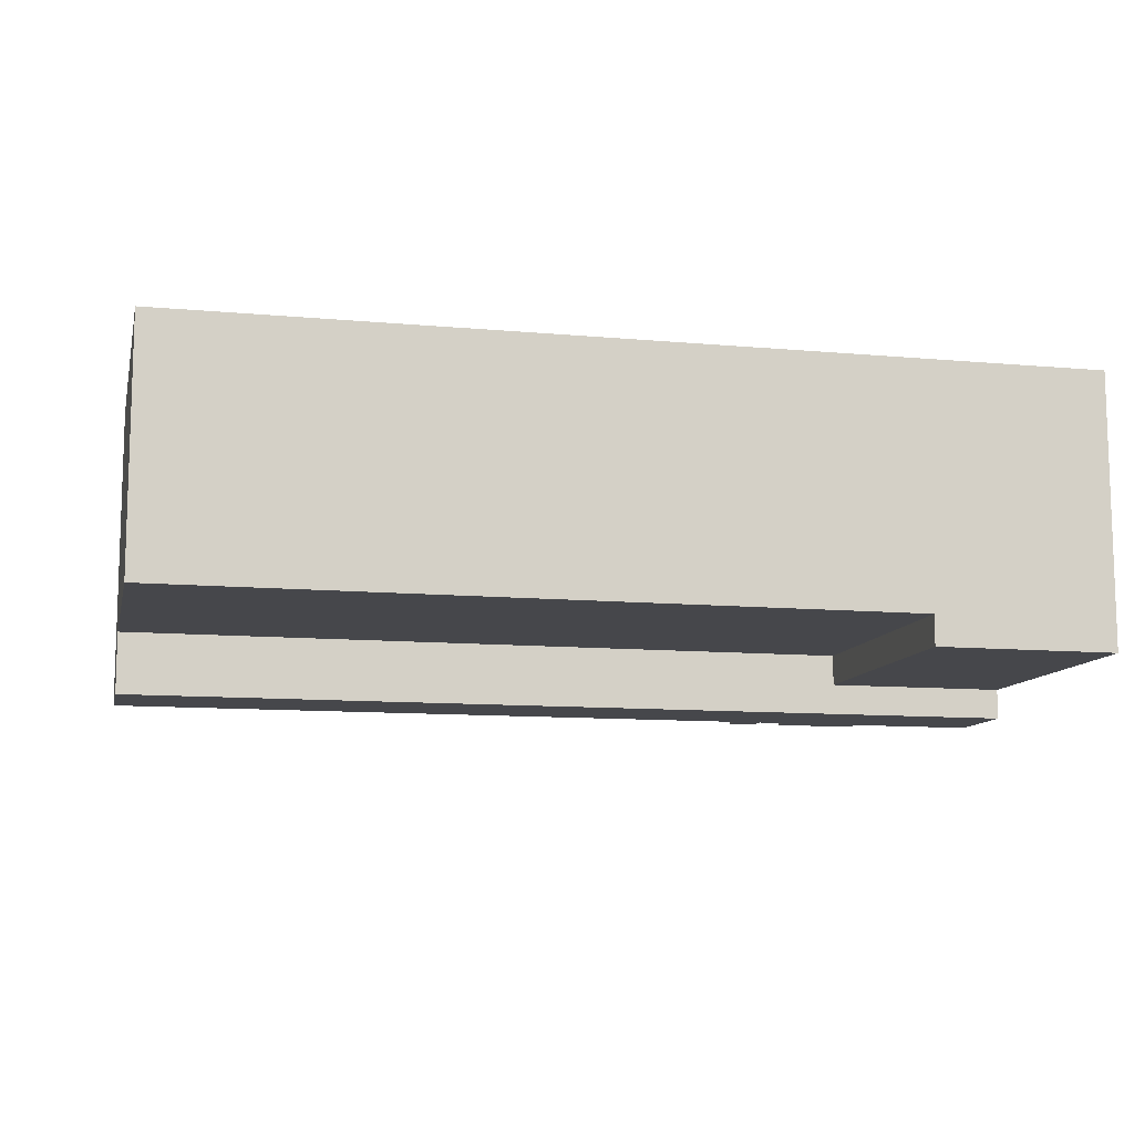
<metadata>
{"format":"obj","ext":"obj","renderer":"f3d","projection":"perspective","resolution":1024,"background":"white","views":[{"elev":-10.7,"azim":-12.8,"up":"+Z"}]}
</metadata>
<code>
v -15 0 5
v -15 0 -2
v -15 0 -3
v -15 5 -2
v -15 5 -3
v -15 7 -2
v -15 7 -3
v -15 9 -2
v -15 9 -3
v -15 9 -5
v -15 12 5
v -15 12 -5
v -12 2 4
v -12 2 -0
v -12 6 4
v -12 6 -0
v -10 8 4
v -10 8 -0
v -10 10 4
v -10 10 -0
v -9 2 4
v -9 2 -0
v -9 6 4
v -9 6 -0
v -7 2 4
v -7 2 -0
v -7 6 4
v -7 6 -0
v -6 2 5
v -6 2 4
v -6 6 4
v -6 6 -0
v -6 7 5
v -6 7 -0
v -6 8 5
v -6 8 4
v -6 10 4
v -6 10 -0
v -6 11 5
v -6 11 3
v -6 11 2
v -6 11 -0
v -2 2 4
v -2 2 -0
v -2 4 4
v -2 4 -0
v -1 4 4
v -1 4 -0
v -1 5 4
v -1 5 -0
v 3 9 5
v 3 9 4
v 3 10 5
v 3 10 4
v 5 2 4
v 5 2 -0
v 5 6 4
v 5 6 -0
v 7 12 5
v 7 12 -4
v 7 14 5
v 7 14 3
v 7 15 3
v 7 15 -4
v 8 2 4
v 8 2 -0
v 8 3 4
v 8 3 -0
v 8 15 1
v 8 15 -3
v 8 18 1
v 8 18 -0
v 8 19 1
v 8 19 -0
v 8 19 -3
v 9 0 -3
v 9 0 -4
v 9 9 -3
v 9 9 -4
v 9 18 -3
v 9 18 -4
v 9 19 -3
v 9 19 -4
v 9 21 -3
v 9 21 -4
v 11 20 -3
v 11 20 -4
v 11 21 -3
v 11 21 -4
v 13 8 2
v 13 8 -0
v 13 11 2
v 13 11 -0
v 14 2 5
v 14 2 4
v 14 3 4
v 14 3 -0
v 14 7 5
v 14 7 -0
v 14 8 5
v 14 8 4
v 14 11 5
v 14 11 4
v -14 2 5
v -14 2 4
v -14 6 4
v -14 6 -0
v -14 7 5
v -14 7 -0
v -14 8 5
v -14 8 3
v -14 10 3
v -14 10 -0
v -14 11 5
v -14 11 -0
v -13 2 4
v -13 2 -0
v -13 6 4
v -13 6 -0
v -11 2 4
v -11 2 -0
v -11 6 4
v -11 6 -0
v -11 8 3
v -11 8 -0
v -11 10 3
v -11 10 -0
v -8 2 4
v -8 2 -0
v -8 6 4
v -8 6 -0
v -5 2 5
v -5 2 4
v -5 6 4
v -5 6 -0
v -5 7 5
v -5 7 -0
v -5 8 5
v -5 8 4
v -5 8 2
v -5 8 -0
v -5 11 5
v -5 11 4
v -5 11 2
v -5 11 -0
v -4 5 4
v -4 5 -0
v -4 6 4
v -4 6 -0
v -3 2 4
v -3 2 -0
v -3 5 4
v -3 5 -0
v 4 2 4
v 4 2 -0
v 4 5 4
v 4 5 -0
v 5 9 5
v 5 9 4
v 5 10 5
v 5 10 4
v 6 5 4
v 6 5 -0
v 6 6 4
v 6 6 -0
v 7 2 4
v 7 2 -0
v 7 5 4
v 7 5 -0
v 10 20 -3
v 10 20 -4
v 10 21 -3
v 10 21 -4
v 14 15 1
v 14 15 -3
v 14 18 1
v 14 18 -0
v 14 18 -3
v 14 18 -4
v 14 19 1
v 14 19 -0
v 14 19 -3
v 14 19 -4
v 14 21 -3
v 14 21 -4
v 15 0 5
v 15 0 -3
v 15 0 -4
v 15 9 -3
v 15 9 -4
v 15 9 -5
v 15 12 5
v 15 12 -4
v 15 12 -5
v 15 14 5
v 15 14 3
v 15 15 3
v 15 15 -4
v -15 0 5
v -15 12 5
v -14 2 5
v -14 7 5
v -14 8 5
v -14 11 5
v -6 2 5
v -6 7 5
v -6 8 5
v -6 11 5
v -5 2 5
v -5 7 5
v -5 8 5
v -5 11 5
v 3 9 5
v 3 10 5
v 5 9 5
v 5 10 5
v 7 12 5
v 7 14 5
v 12 13 5
v 12 14 5
v 14 2 5
v 14 7 5
v 14 8 5
v 14 11 5
v 14 13 5
v 14 14 5
v 15 0 5
v 15 12 5
v 15 14 5
v -14 2 4
v -14 6 4
v -13 2 4
v -13 6 4
v -12 2 4
v -12 6 4
v -11 2 4
v -11 6 4
v -10 8 4
v -10 10 4
v -9 2 4
v -9 6 4
v -8 2 4
v -8 6 4
v -7 2 4
v -7 6 4
v -6 2 4
v -6 6 4
v -6 8 4
v -6 10 4
v -5 2 4
v -5 6 4
v -5 8 4
v -5 11 4
v -4 5 4
v -4 6 4
v -3 2 4
v -3 5 4
v -2 2 4
v -2 4 4
v -1 4 4
v -1 5 4
v 3 9 4
v 3 10 4
v 4 2 4
v 4 5 4
v 5 2 4
v 5 6 4
v 5 9 4
v 5 10 4
v 6 5 4
v 6 6 4
v 7 2 4
v 7 5 4
v 8 2 4
v 8 3 4
v 14 2 4
v 14 3 4
v 14 8 4
v 14 11 4
v -14 8 3
v -14 10 3
v -11 8 3
v -11 10 3
v 7 14 3
v 7 15 3
v 15 14 3
v 15 15 3
v 8 15 1
v 8 18 1
v 8 19 1
v 9 16 1
v 9 18 1
v 10 17 1
v 10 18 1
v 11 17 1
v 11 18 1
v 12 17 1
v 12 18 1
v 13 16 1
v 13 17 1
v 13 18 1
v 14 15 1
v 14 18 1
v 14 19 1
v -14 6 -0
v -14 7 -0
v -14 10 -0
v -14 11 -0
v -13 2 -0
v -13 6 -0
v -12 2 -0
v -12 6 -0
v -12 11 -0
v -11 2 -0
v -11 6 -0
v -11 8 -0
v -11 10 -0
v -11 11 -0
v -10 8 -0
v -10 10 -0
v -9 2 -0
v -9 6 -0
v -8 2 -0
v -8 6 -0
v -8 11 -0
v -7 2 -0
v -7 6 -0
v -7 11 -0
v -6 6 -0
v -6 7 -0
v -6 10 -0
v -6 11 -0
v -5 6 -0
v -5 7 -0
v -5 8 -0
v -5 11 -0
v -4 5 -0
v -4 6 -0
v -3 2 -0
v -3 5 -0
v -2 2 -0
v -2 4 -0
v -1 4 -0
v -1 5 -0
v 2 11 -0
v 3 11 -0
v 4 2 -0
v 4 5 -0
v 5 2 -0
v 5 6 -0
v 5 11 -0
v 6 5 -0
v 6 6 -0
v 7 2 -0
v 7 5 -0
v 8 2 -0
v 8 3 -0
v 13 8 -0
v 13 11 -0
v 14 3 -0
v 14 7 -0
v 9 19 -3
v 9 21 -3
v 10 20 -3
v 10 21 -3
v 11 20 -3
v 11 21 -3
v 14 19 -3
v 14 21 -3
v -5 8 2
v -5 11 2
v 2 11 2
v 3 11 2
v 5 11 2
v 13 8 2
v 13 11 2
v -15 0 -3
v -15 5 -3
v -15 7 -3
v -15 9 -3
v -14 4 -3
v -14 5 -3
v -14 6 -3
v -14 7 -3
v -13 0 -3
v -13 2 -3
v -13 4 -3
v -13 5 -3
v -13 6 -3
v -13 7 -3
v -12 0 -3
v -12 1 -3
v -12 2 -3
v -12 3 -3
v -12 5 -3
v -12 7 -3
v -11 1 -3
v -11 2 -3
v -11 3 -3
v -11 4 -3
v -11 6 -3
v -10 2 -3
v -10 4 -3
v -10 6 -3
v -9 0 -3
v -9 2 -3
v -9 5 -3
v -9 7 -3
v -8 0 -3
v -8 2 -3
v -8 4 -3
v -8 5 -3
v -8 6 -3
v -8 7 -3
v -7 4 -3
v -7 6 -3
v -6 2 -3
v -6 4 -3
v -6 6 -3
v -6 8 -3
v -5 1 -3
v -5 2 -3
v -5 3 -3
v -5 4 -3
v -5 6 -3
v -5 8 -3
v -4 1 -3
v -4 3 -3
v -4 5 -3
v -4 7 -3
v -3 4 -3
v -3 5 -3
v -3 6 -3
v -3 7 -3
v -2 0 -3
v -2 2 -3
v -2 4 -3
v -2 6 -3
v -1 0 -3
v -1 2 -3
v -1 6 -3
v -1 8 -3
v 0 2 -3
v 0 4 -3
v 0 6 -3
v 0 8 -3
v 1 2 -3
v 1 4 -3
v 2 3 -3
v 2 5 -3
v 2 7 -3
v 3 0 -3
v 3 2 -3
v 3 3 -3
v 3 4 -3
v 3 5 -3
v 3 6 -3
v 3 7 -3
v 4 0 -3
v 4 2 -3
v 4 4 -3
v 4 6 -3
v 4 7 -3
v 4 9 -3
v 5 1 -3
v 5 3 -3
v 5 7 -3
v 5 9 -3
v 6 1 -3
v 6 3 -3
v 6 5 -3
v 7 2 -3
v 7 3 -3
v 7 4 -3
v 7 5 -3
v 7 7 -3
v 7 9 -3
v 8 2 -3
v 8 4 -3
v 8 7 -3
v 8 9 -3
v 8 15 -3
v 8 19 -3
v 9 0 -3
v 9 9 -3
v 9 16 -3
v 9 17 -3
v 9 18 -3
v 9 19 -3
v 10 15 -3
v 11 15 -3
v 11 17 -3
v 11 18 -3
v 12 15 -3
v 12 16 -3
v 12 18 -3
v 13 15 -3
v 14 15 -3
v 14 18 -3
v 7 12 -4
v 7 15 -4
v 8 13 -4
v 8 14 -4
v 8 15 -4
v 9 0 -4
v 9 9 -4
v 9 18 -4
v 9 19 -4
v 9 21 -4
v 10 13 -4
v 10 14 -4
v 10 15 -4
v 10 20 -4
v 10 21 -4
v 11 13 -4
v 11 14 -4
v 11 15 -4
v 11 20 -4
v 11 21 -4
v 12 13 -4
v 12 14 -4
v 12 15 -4
v 13 14 -4
v 13 15 -4
v 14 13 -4
v 14 14 -4
v 14 15 -4
v 14 18 -4
v 14 19 -4
v 14 21 -4
v 15 0 -4
v 15 9 -4
v 15 12 -4
v 15 15 -4
v -15 9 -5
v -15 12 -5
v 15 9 -5
v 15 12 -5
v -15 0 5
v 15 0 5
v -15 0 -2
v -13 0 -2
v -12 0 -2
v -9 0 -2
v -8 0 -2
v -2 0 -2
v -1 0 -2
v 3 0 -2
v 4 0 -2
v 9 0 -2
v -15 0 -3
v -13 0 -3
v -12 0 -3
v -9 0 -3
v -8 0 -3
v -2 0 -3
v -1 0 -3
v 3 0 -3
v 4 0 -3
v 9 0 -3
v 15 0 -3
v 9 0 -4
v 15 0 -4
v -14 7 5
v -6 7 5
v -5 7 5
v 14 7 5
v -14 7 -0
v -6 7 -0
v -5 7 -0
v 14 7 -0
v 3 9 5
v 5 9 5
v 3 9 4
v 5 9 4
v -15 9 -3
v 4 9 -3
v 5 9 -3
v 7 9 -3
v 8 9 -3
v 9 9 -3
v 9 9 -4
v 15 9 -4
v -15 9 -5
v 15 9 -5
v -14 11 5
v -6 11 5
v -5 11 5
v 14 11 5
v -5 11 4
v 14 11 4
v -12 11 3
v -6 11 3
v -11 11 2
v -8 11 2
v -7 11 2
v -6 11 2
v -5 11 2
v 2 11 2
v 3 11 2
v 5 11 2
v 13 11 2
v 2 11 1
v 3 11 1
v -14 11 -0
v -12 11 -0
v -11 11 -0
v -8 11 -0
v -7 11 -0
v -6 11 -0
v -5 11 -0
v 2 11 -0
v 3 11 -0
v 5 11 -0
v 13 11 -0
v 9 18 -3
v 11 18 -3
v 12 18 -3
v 14 18 -3
v 9 18 -4
v 14 18 -4
v -14 2 5
v -6 2 5
v -5 2 5
v 14 2 5
v -14 2 4
v -13 2 4
v -12 2 4
v -11 2 4
v -9 2 4
v -8 2 4
v -7 2 4
v -6 2 4
v -5 2 4
v -3 2 4
v -2 2 4
v 4 2 4
v 5 2 4
v 7 2 4
v 8 2 4
v 14 2 4
v -13 2 -0
v -12 2 -0
v -11 2 -0
v -9 2 -0
v -8 2 -0
v -7 2 -0
v -3 2 -0
v -2 2 -0
v 4 2 -0
v 5 2 -0
v 7 2 -0
v 8 2 -0
v 8 3 4
v 14 3 4
v 8 3 -0
v 14 3 -0
v -2 4 4
v -1 4 4
v -2 4 -0
v -1 4 -0
v -4 5 4
v -3 5 4
v -1 5 4
v 4 5 4
v 6 5 4
v 7 5 4
v -4 5 -0
v -3 5 -0
v -1 5 -0
v 4 5 -0
v 6 5 -0
v 7 5 -0
v -14 6 4
v -13 6 4
v -12 6 4
v -11 6 4
v -9 6 4
v -8 6 4
v -7 6 4
v -6 6 4
v -5 6 4
v -4 6 4
v 5 6 4
v 6 6 4
v -14 6 -0
v -13 6 -0
v -12 6 -0
v -11 6 -0
v -9 6 -0
v -8 6 -0
v -7 6 -0
v -6 6 -0
v -5 6 -0
v -4 6 -0
v 5 6 -0
v 6 6 -0
v -14 8 5
v -6 8 5
v -5 8 5
v 14 8 5
v -10 8 4
v -6 8 4
v -5 8 4
v 14 8 4
v -14 8 3
v -11 8 3
v -5 8 2
v 13 8 2
v -11 8 -0
v -10 8 -0
v -5 8 -0
v 13 8 -0
v 3 10 5
v 5 10 5
v -10 10 4
v -6 10 4
v 3 10 4
v 5 10 4
v -14 10 3
v -11 10 3
v -14 10 -0
v -11 10 -0
v -10 10 -0
v -6 10 -0
v -15 12 5
v 7 12 5
v -12 12 3
v 5 12 3
v -11 12 2
v -8 12 2
v -7 12 2
v -6 12 2
v -5 12 2
v 2 12 2
v 3 12 2
v 2 12 1
v 3 12 1
v 2 12 -0
v 3 12 -0
v 2 12 -1
v 3 12 -1
v 2 12 -2
v 3 12 -2
v -11 12 -3
v -8 12 -3
v -7 12 -3
v -6 12 -3
v -5 12 -3
v 2 12 -3
v 3 12 -3
v -12 12 -4
v 5 12 -4
v 7 12 -4
v 15 12 -4
v -15 12 -5
v 15 12 -5
v 7 14 5
v 12 14 5
v 14 14 5
v 15 14 5
v 12 14 4
v 14 14 4
v 7 14 3
v 15 14 3
v 7 15 3
v 15 15 3
v 8 15 1
v 14 15 1
v 8 15 -3
v 10 15 -3
v 11 15 -3
v 12 15 -3
v 13 15 -3
v 14 15 -3
v 7 15 -4
v 8 15 -4
v 10 15 -4
v 11 15 -4
v 12 15 -4
v 13 15 -4
v 14 15 -4
v 15 15 -4
v 8 19 1
v 14 19 1
v 8 19 -0
v 14 19 -0
v 8 19 -3
v 9 19 -3
v 14 19 -3
v 10 20 -3
v 11 20 -3
v 10 20 -4
v 11 20 -4
v 9 21 -3
v 10 21 -3
v 11 21 -3
v 14 21 -3
v 9 21 -4
v 10 21 -4
v 11 21 -4
v 14 21 -4
f 4 2 1
f 4 3 2
f 5 3 4
f 6 4 1
f 6 5 4
f 7 5 6
f 8 6 1
f 8 7 6
f 9 7 8
f 11 9 8
f 11 10 9
f 11 8 1
f 12 10 11
f 15 14 13
f 16 14 15
f 19 18 17
f 20 18 19
f 23 22 21
f 24 22 23
f 27 26 25
f 28 26 27
f 31 30 29
f 33 31 29
f 33 32 31
f 34 32 33
f 37 36 35
f 39 37 35
f 39 38 37
f 40 38 39
f 41 38 40
f 42 38 41
f 45 44 43
f 46 44 45
f 49 48 47
f 50 48 49
f 53 52 51
f 54 52 53
f 57 56 55
f 58 56 57
f 61 60 59
f 62 60 61
f 63 60 62
f 64 60 63
f 67 66 65
f 68 66 67
f 71 70 69
f 72 70 71
f 73 72 71
f 74 70 72
f 74 72 73
f 75 70 74
f 78 77 76
f 79 77 78
f 82 81 80
f 83 81 82
f 84 83 82
f 85 83 84
f 88 87 86
f 89 87 88
f 92 91 90
f 93 91 92
f 96 95 94
f 98 96 94
f 98 97 96
f 99 97 98
f 102 101 100
f 103 101 102
f 104 105 106
f 104 106 108
f 106 107 108
f 108 107 109
f 110 111 112
f 110 112 114
f 112 113 114
f 114 113 115
f 116 117 118
f 118 117 119
f 120 121 122
f 122 121 123
f 124 125 126
f 126 125 127
f 128 129 130
f 130 129 131
f 132 133 134
f 132 134 136
f 134 135 136
f 136 135 137
f 138 139 142
f 142 139 143
f 140 141 144
f 144 141 145
f 146 147 148
f 148 147 149
f 150 151 152
f 152 151 153
f 154 155 156
f 156 155 157
f 158 159 160
f 160 159 161
f 162 163 164
f 164 163 165
f 166 167 168
f 168 167 169
f 170 171 172
f 172 171 173
f 174 175 176
f 176 175 177
f 177 175 178
f 176 177 180
f 177 178 181
f 180 177 181
f 178 179 182
f 181 178 182
f 182 179 183
f 182 183 184
f 184 183 185
f 186 187 189
f 187 188 189
f 189 188 190
f 186 189 192
f 190 191 192
f 189 190 192
f 192 191 193
f 193 191 194
f 192 193 195
f 195 193 196
f 196 193 197
f 197 193 198
f 201 200 199
f 202 200 201
f 203 200 202
f 204 200 203
f 205 201 199
f 206 203 202
f 207 203 206
f 208 200 204
f 209 207 206
f 209 208 207
f 209 205 199
f 209 206 205
f 210 208 209
f 211 208 210
f 212 200 208
f 212 208 211
f 215 214 213
f 216 214 215
f 217 200 212
f 219 218 217
f 220 218 219
f 221 209 199
f 222 211 210
f 223 211 222
f 224 217 212
f 225 219 217
f 225 220 219
f 226 220 225
f 227 221 199
f 227 223 222
f 227 224 223
f 227 222 221
f 228 226 225
f 228 224 227
f 228 225 217
f 228 217 224
f 229 226 228
f 232 231 230
f 233 231 232
f 236 235 234
f 237 235 236
f 242 241 240
f 243 241 242
f 246 245 244
f 247 245 246
f 248 239 238
f 249 239 248
f 254 251 250
f 255 251 254
f 256 254 250
f 257 254 256
f 260 259 258
f 262 253 252
f 263 253 262
f 264 261 260
f 264 260 258
f 265 261 264
f 268 262 252
f 269 253 263
f 270 267 266
f 271 267 270
f 272 270 266
f 273 270 272
f 276 275 274
f 277 275 276
f 278 268 252
f 278 269 268
f 279 253 269
f 279 269 278
f 282 281 280
f 283 281 282
f 286 285 284
f 287 285 286
f 291 289 288
f 292 290 289
f 292 289 291
f 293 292 291
f 294 290 292
f 294 292 293
f 295 293 291
f 295 294 293
f 296 290 294
f 296 294 295
f 297 295 291
f 297 296 295
f 298 290 296
f 298 296 297
f 299 291 288
f 299 297 291
f 300 298 297
f 300 297 299
f 301 290 298
f 301 298 300
f 302 300 299
f 302 299 288
f 302 301 300
f 303 290 301
f 303 301 302
f 304 290 303
f 310 306 305
f 311 310 309
f 312 306 310
f 312 310 311
f 313 308 307
f 315 306 312
f 317 313 307
f 318 313 317
f 319 317 316
f 319 318 317
f 320 318 319
f 321 315 314
f 322 306 315
f 322 315 321
f 324 306 322
f 325 318 320
f 326 324 323
f 327 306 324
f 327 324 326
f 328 325 320
f 329 306 327
f 330 306 329
f 331 328 320
f 332 328 331
f 338 334 333
f 340 338 337
f 341 340 339
f 342 340 341
f 343 340 342
f 344 338 340
f 344 340 343
f 345 336 335
f 346 345 335
f 348 338 344
f 349 348 347
f 350 334 338
f 350 348 349
f 350 338 348
f 351 346 335
f 353 334 350
f 355 353 352
f 356 355 354
f 357 355 356
f 358 351 335
f 359 351 358
f 360 355 357
f 361 334 353
f 361 355 360
f 361 353 355
f 364 363 362
f 365 363 364
f 366 364 362
f 368 366 362
f 368 367 366
f 369 367 368
f 370 371 372
f 370 372 373
f 370 373 374
f 370 374 375
f 375 374 376
f 377 378 381
f 378 379 382
f 381 378 382
f 382 379 383
f 379 380 384
f 383 379 384
f 377 381 385
f 385 381 386
f 382 383 387
f 386 381 387
f 381 382 387
f 387 383 388
f 383 384 389
f 388 383 389
f 384 380 390
f 389 384 390
f 385 386 391
f 391 386 392
f 387 388 393
f 392 386 393
f 386 387 393
f 393 388 394
f 388 389 395
f 394 388 395
f 389 390 395
f 390 380 396
f 395 390 396
f 393 394 397
f 391 392 397
f 392 393 397
f 397 394 398
f 394 395 399
f 398 394 399
f 395 396 399
f 399 396 400
f 400 396 401
f 397 398 402
f 398 399 402
f 399 400 402
f 400 401 403
f 402 400 403
f 401 396 404
f 403 401 404
f 402 403 405
f 391 397 405
f 403 404 405
f 397 402 405
f 405 404 406
f 406 404 407
f 404 396 408
f 407 404 408
f 396 380 408
f 405 406 409
f 406 407 410
f 409 406 410
f 410 407 411
f 407 408 412
f 411 407 412
f 412 408 413
f 408 380 414
f 413 408 414
f 412 413 415
f 410 411 415
f 409 410 415
f 411 412 415
f 413 414 416
f 415 413 416
f 409 415 417
f 415 416 417
f 417 416 418
f 416 414 419
f 418 416 419
f 414 380 420
f 419 414 420
f 409 417 421
f 417 418 422
f 421 417 422
f 422 418 423
f 418 419 424
f 423 418 424
f 419 420 425
f 424 419 425
f 420 380 426
f 425 420 426
f 422 423 427
f 409 421 427
f 421 422 427
f 425 426 428
f 427 423 428
f 424 425 428
f 423 424 428
f 428 426 429
f 429 426 430
f 427 428 431
f 428 429 431
f 429 430 432
f 431 429 432
f 432 430 433
f 430 426 434
f 433 430 434
f 409 427 435
f 427 431 435
f 435 431 436
f 432 433 437
f 436 431 437
f 431 432 437
f 433 434 438
f 437 433 438
f 435 436 439
f 436 437 440
f 439 436 440
f 437 438 440
f 438 434 441
f 440 438 441
f 426 380 442
f 441 434 442
f 434 426 442
f 440 441 443
f 439 440 443
f 443 441 444
f 441 442 445
f 444 441 445
f 442 380 446
f 445 442 446
f 443 444 447
f 439 443 447
f 444 445 448
f 447 444 448
f 445 446 448
f 447 448 449
f 448 446 450
f 449 448 450
f 450 446 451
f 439 447 452
f 447 449 452
f 452 449 453
f 449 450 454
f 453 449 454
f 454 450 455
f 450 451 456
f 455 450 456
f 456 451 457
f 451 446 458
f 457 451 458
f 452 453 459
f 454 455 460
f 459 453 460
f 453 454 460
f 456 457 461
f 460 455 461
f 455 456 461
f 457 458 462
f 461 457 462
f 458 446 463
f 462 458 463
f 446 380 464
f 463 446 464
f 459 460 465
f 462 463 465
f 461 462 465
f 460 461 465
f 465 463 466
f 463 464 467
f 466 463 467
f 467 464 468
f 465 466 469
f 459 465 469
f 467 468 470
f 469 466 470
f 466 467 470
f 470 468 471
f 469 470 472
f 470 471 473
f 472 470 473
f 473 471 474
f 471 468 475
f 474 471 475
f 475 468 476
f 476 468 477
f 473 474 478
f 469 472 478
f 472 473 478
f 475 476 479
f 478 474 479
f 474 475 479
f 476 477 480
f 479 476 480
f 480 477 481
f 480 481 484
f 479 480 484
f 478 479 484
f 469 478 484
f 459 469 484
f 484 481 485
f 482 483 486
f 486 483 487
f 487 483 488
f 488 483 489
f 482 486 490
f 490 486 491
f 487 488 492
f 486 487 492
f 492 488 493
f 491 486 494
f 486 492 495
f 494 486 495
f 492 493 495
f 495 493 496
f 494 495 497
f 495 496 497
f 497 496 498
f 498 496 499
f 500 501 502
f 502 501 503
f 503 501 504
f 500 502 510
f 502 503 510
f 503 504 511
f 510 503 511
f 511 504 512
f 508 509 513
f 513 509 514
f 500 510 515
f 510 511 515
f 511 512 516
f 515 511 516
f 516 512 517
f 508 513 518
f 500 515 520
f 515 516 520
f 516 517 521
f 520 516 521
f 521 517 522
f 520 521 523
f 521 522 523
f 523 522 524
f 500 520 525
f 520 523 525
f 523 524 526
f 525 523 526
f 526 524 527
f 507 508 528
f 518 519 529
f 528 508 529
f 508 518 529
f 529 519 530
f 505 506 531
f 531 506 532
f 526 527 533
f 525 526 533
f 500 525 533
f 533 527 534
f 535 536 537
f 537 536 538
f 541 540 539
f 542 540 541
f 543 540 542
f 544 540 543
f 545 540 544
f 546 540 545
f 547 540 546
f 548 540 547
f 549 540 548
f 550 540 549
f 551 542 541
f 552 543 542
f 552 542 551
f 553 544 543
f 553 543 552
f 554 545 544
f 554 544 553
f 555 546 545
f 555 545 554
f 556 547 546
f 556 546 555
f 557 548 547
f 557 547 556
f 558 549 548
f 558 548 557
f 559 550 549
f 559 549 558
f 560 540 550
f 560 550 559
f 561 540 560
f 562 561 560
f 563 561 562
f 568 565 564
f 569 565 568
f 570 567 566
f 571 567 570
f 574 573 572
f 575 573 574
f 582 578 577
f 582 581 580
f 582 580 579
f 582 579 578
f 582 577 576
f 584 582 576
f 584 583 582
f 585 583 584
f 590 589 588
f 591 589 590
f 592 587 586
f 593 587 592
f 594 593 592
f 595 593 594
f 596 593 595
f 597 593 596
f 603 599 598
f 603 600 599
f 604 601 600
f 604 600 603
f 605 592 586
f 606 594 592
f 606 592 605
f 607 595 594
f 607 594 606
f 608 596 595
f 608 595 607
f 609 597 596
f 609 596 608
f 610 597 609
f 611 603 598
f 612 604 603
f 612 603 611
f 613 601 604
f 613 604 612
f 614 602 601
f 614 601 613
f 615 602 614
f 620 617 616
f 620 619 618
f 620 618 617
f 621 619 620
f 622 623 626
f 626 623 627
f 627 623 628
f 628 623 629
f 629 623 630
f 630 623 631
f 631 623 632
f 632 623 633
f 624 625 634
f 634 625 635
f 635 625 636
f 636 625 637
f 637 625 638
f 638 625 639
f 639 625 640
f 640 625 641
f 627 628 642
f 642 628 643
f 629 630 644
f 644 630 645
f 631 632 646
f 646 632 647
f 635 636 648
f 648 636 649
f 637 638 650
f 650 638 651
f 639 640 652
f 652 640 653
f 654 655 656
f 656 655 657
f 658 659 660
f 660 659 661
f 662 663 668
f 668 663 669
f 664 665 670
f 670 665 671
f 666 667 672
f 672 667 673
f 674 675 686
f 686 675 687
f 676 677 688
f 688 677 689
f 678 679 690
f 690 679 691
f 680 681 692
f 692 681 693
f 682 683 694
f 694 683 695
f 684 685 696
f 696 685 697
f 698 699 702
f 702 699 703
f 700 701 704
f 704 701 705
f 698 702 706
f 706 702 707
f 707 702 710
f 710 702 711
f 708 709 712
f 712 709 713
f 714 715 718
f 718 715 719
f 720 721 722
f 722 721 723
f 716 717 724
f 724 717 725
f 726 727 728
f 728 727 729
f 728 729 730
f 730 729 731
f 731 729 732
f 732 729 733
f 733 729 734
f 734 729 735
f 735 729 736
f 734 735 737
f 735 736 737
f 736 729 738
f 737 736 738
f 734 737 739
f 737 738 739
f 738 729 740
f 739 738 740
f 734 739 741
f 739 740 741
f 740 729 742
f 741 740 742
f 734 741 743
f 741 742 743
f 742 729 744
f 743 742 744
f 728 730 745
f 730 731 745
f 731 732 746
f 745 731 746
f 732 733 747
f 746 732 747
f 733 734 748
f 747 733 748
f 734 743 749
f 748 734 749
f 743 744 750
f 749 743 750
f 744 729 751
f 750 744 751
f 726 728 752
f 749 750 752
f 750 751 752
f 747 748 752
f 746 747 752
f 745 746 752
f 728 745 752
f 748 749 752
f 751 729 753
f 752 751 753
f 729 727 753
f 753 727 754
f 726 752 756
f 754 755 756
f 753 754 756
f 752 753 756
f 756 755 757
f 758 759 762
f 759 760 762
f 760 761 763
f 762 760 763
f 758 762 764
f 762 763 764
f 763 761 765
f 764 763 765
f 766 767 768
f 768 767 769
f 766 768 770
f 769 767 775
f 766 770 776
f 770 771 777
f 776 770 777
f 771 772 778
f 777 771 778
f 772 773 779
f 778 772 779
f 773 774 780
f 779 773 780
f 774 775 781
f 780 774 781
f 775 767 782
f 781 775 782
f 782 767 783
f 784 785 786
f 786 785 787
f 786 787 788
f 788 787 789
f 789 787 790
f 791 792 793
f 793 792 794
f 795 796 799
f 799 796 800
f 797 798 801
f 801 798 802

</code>
